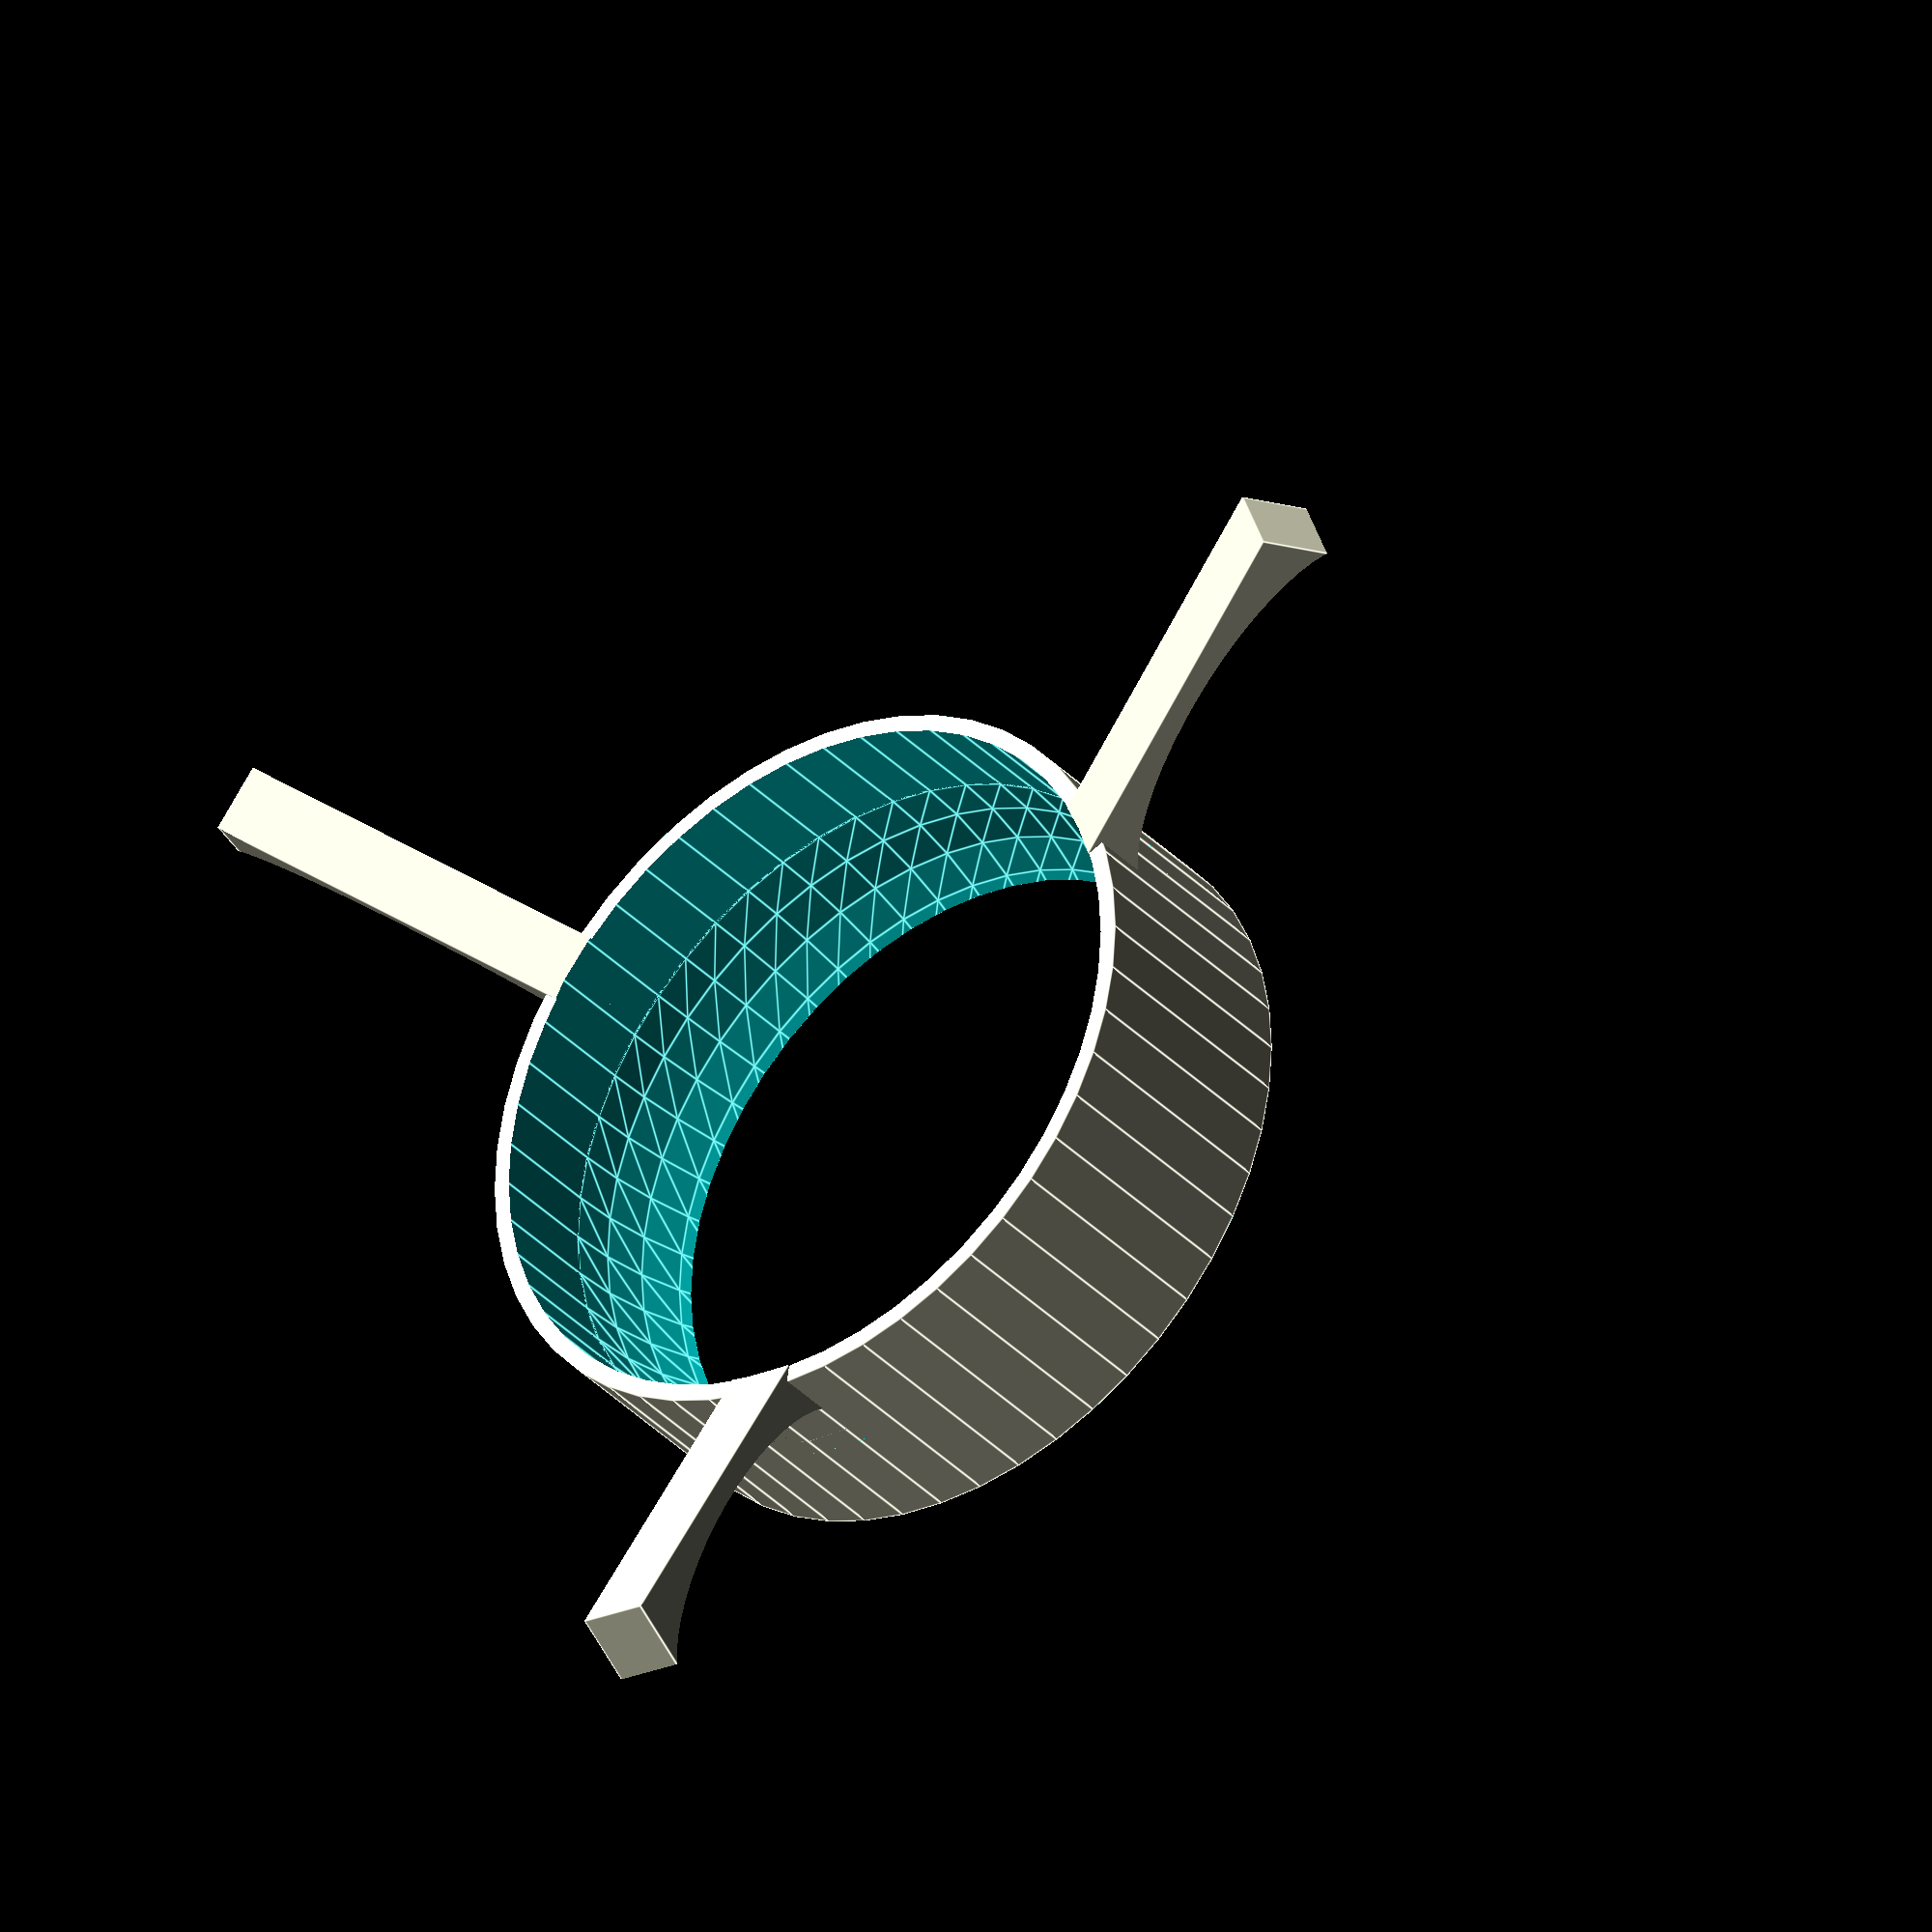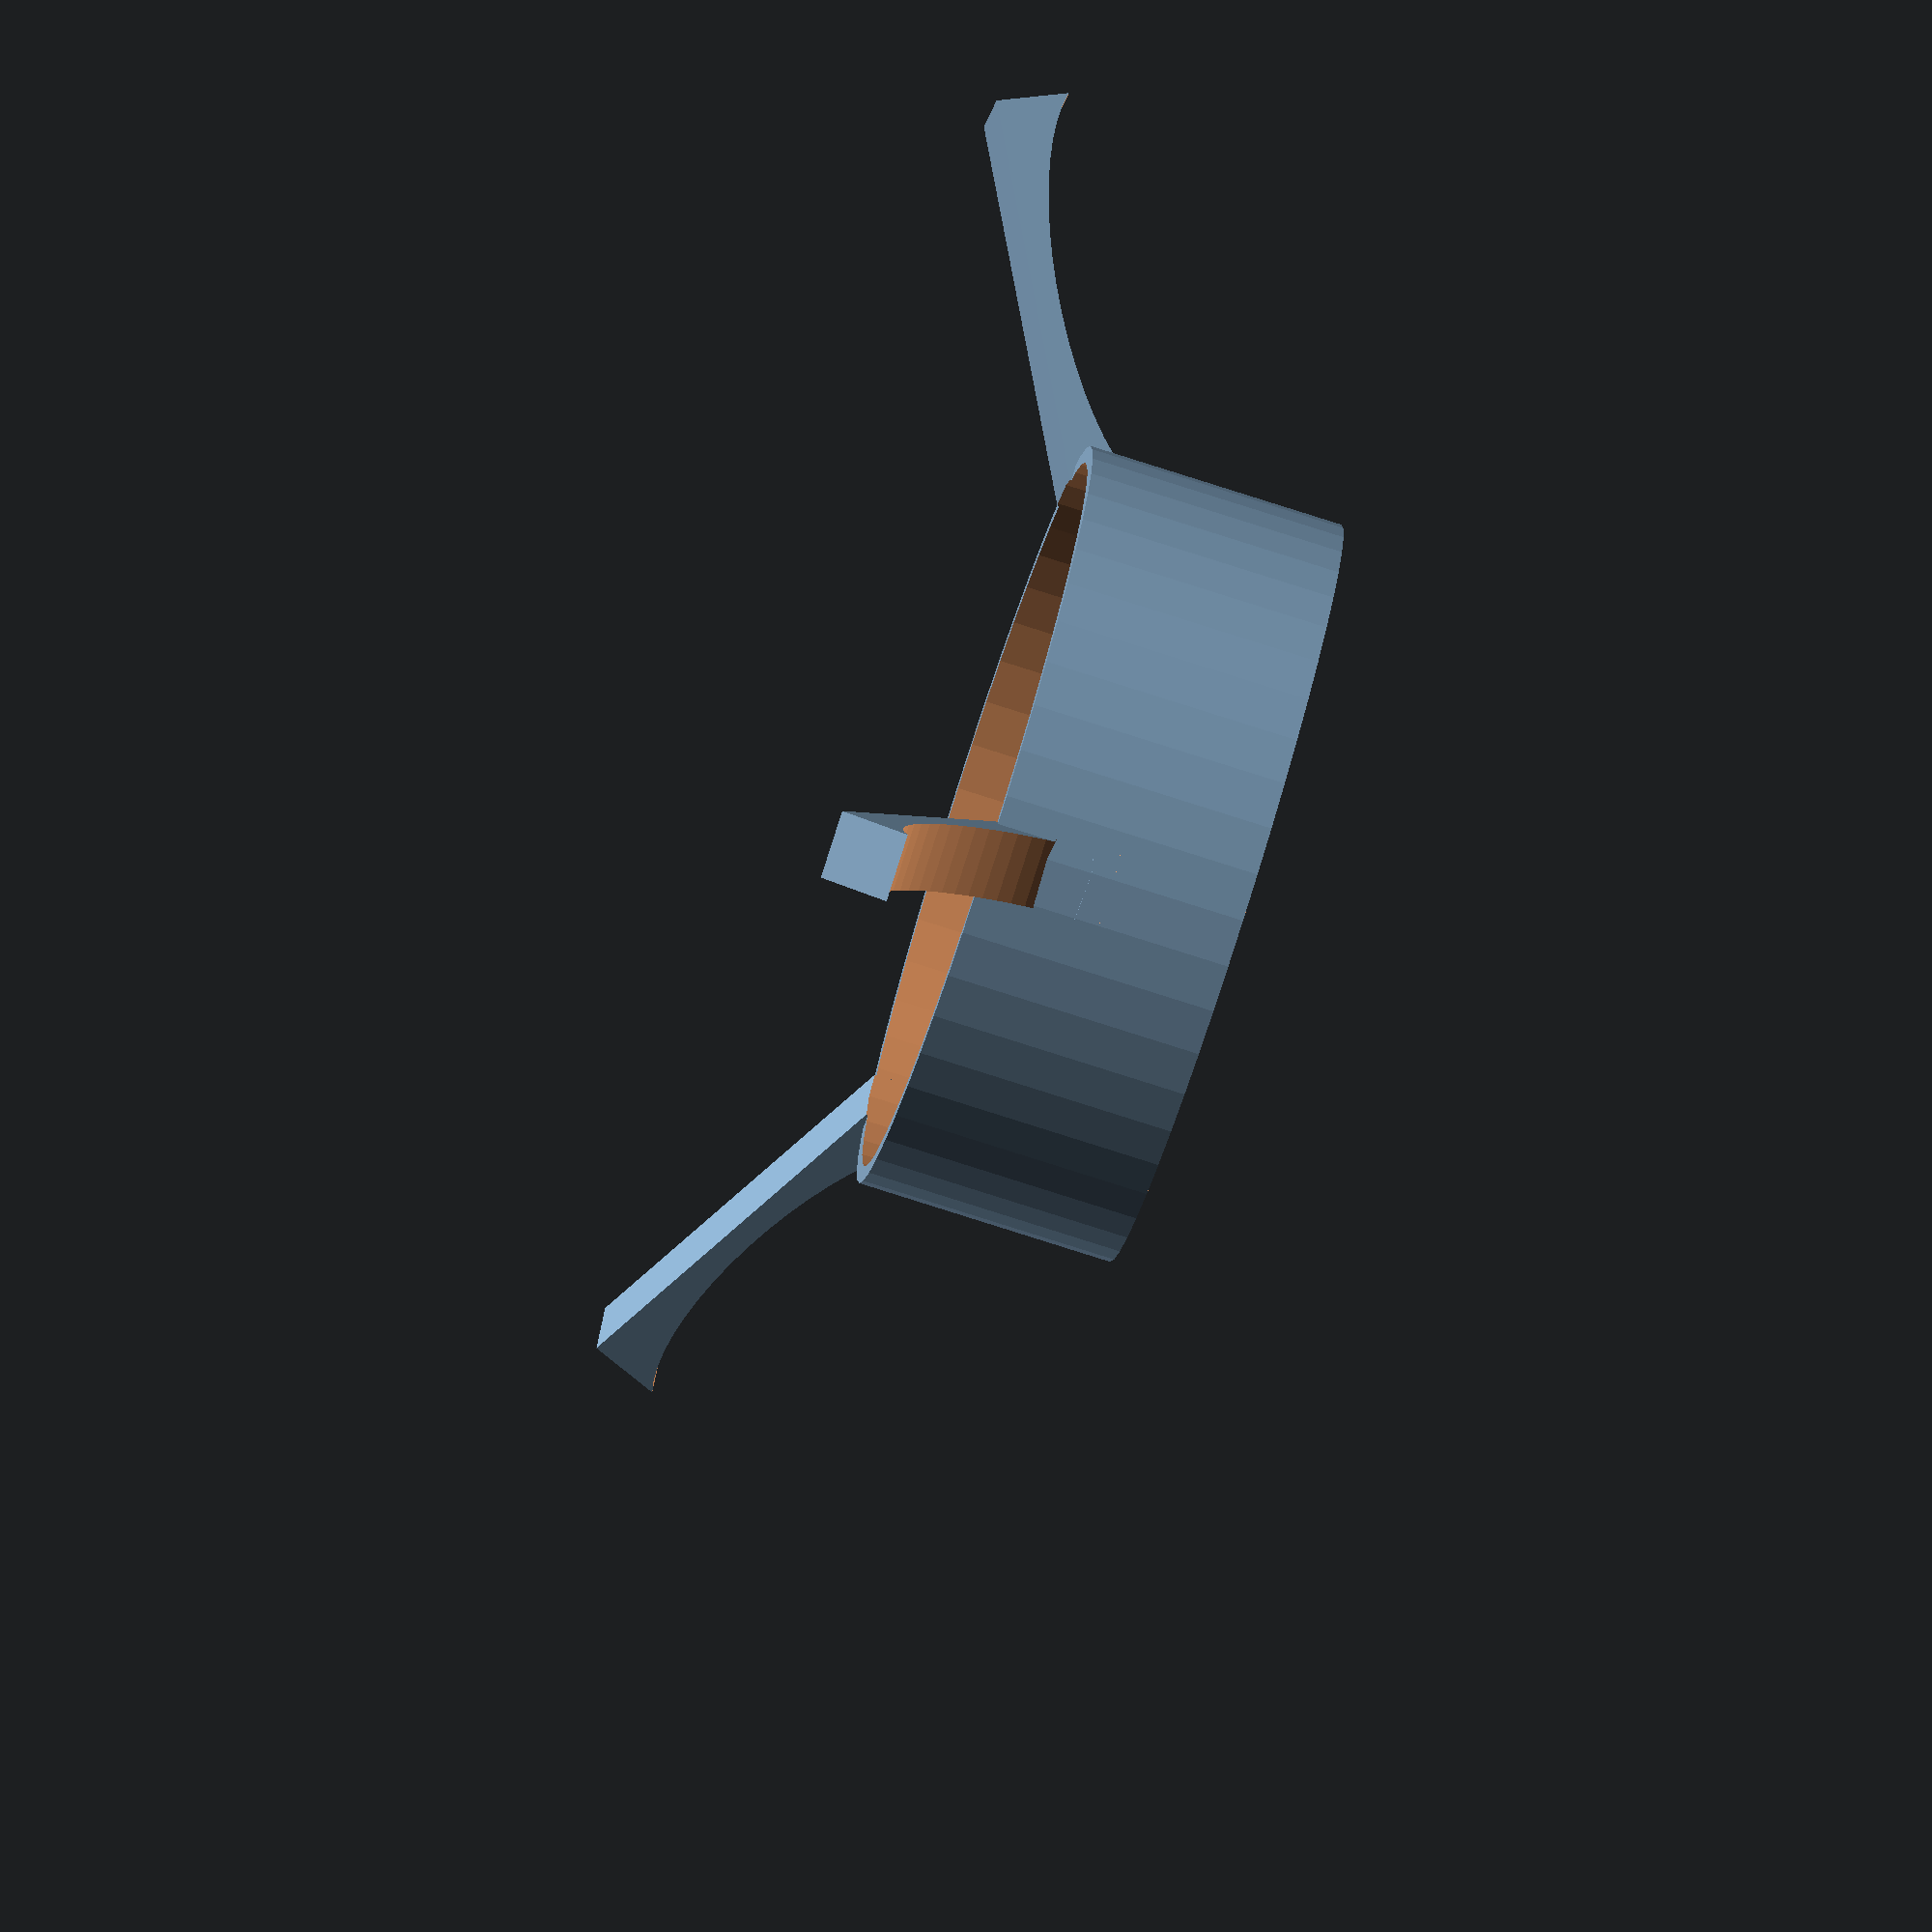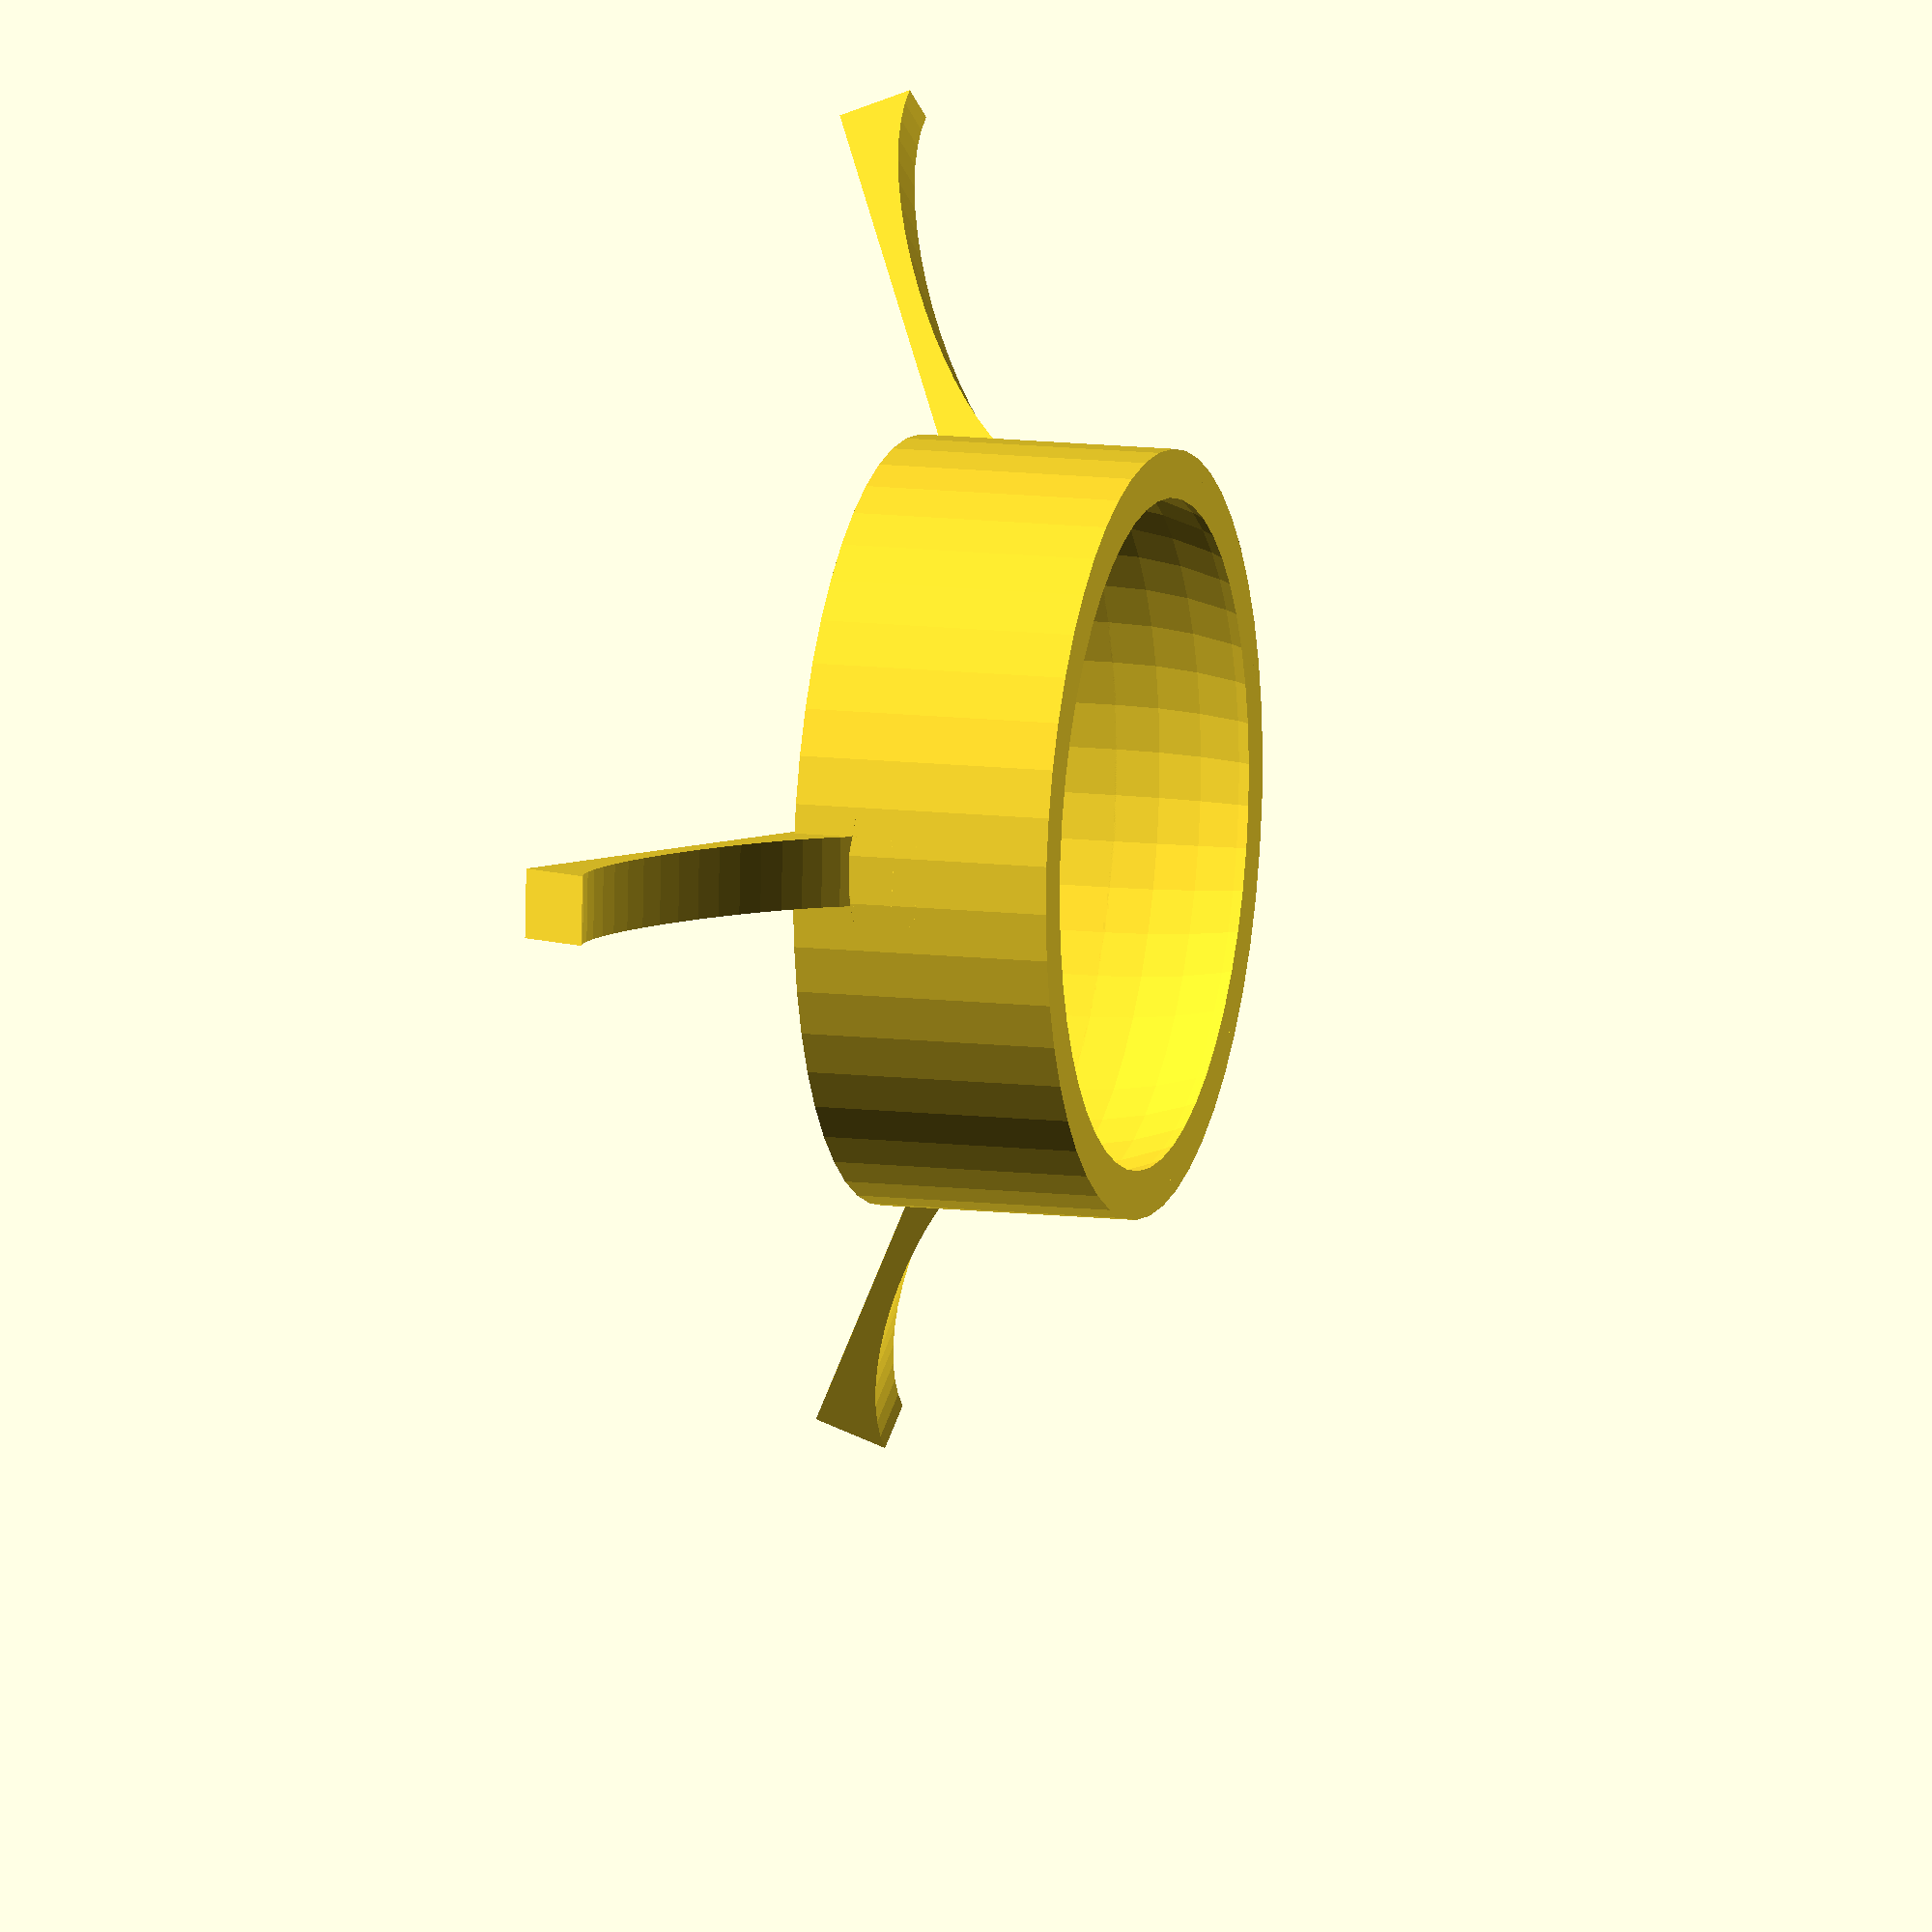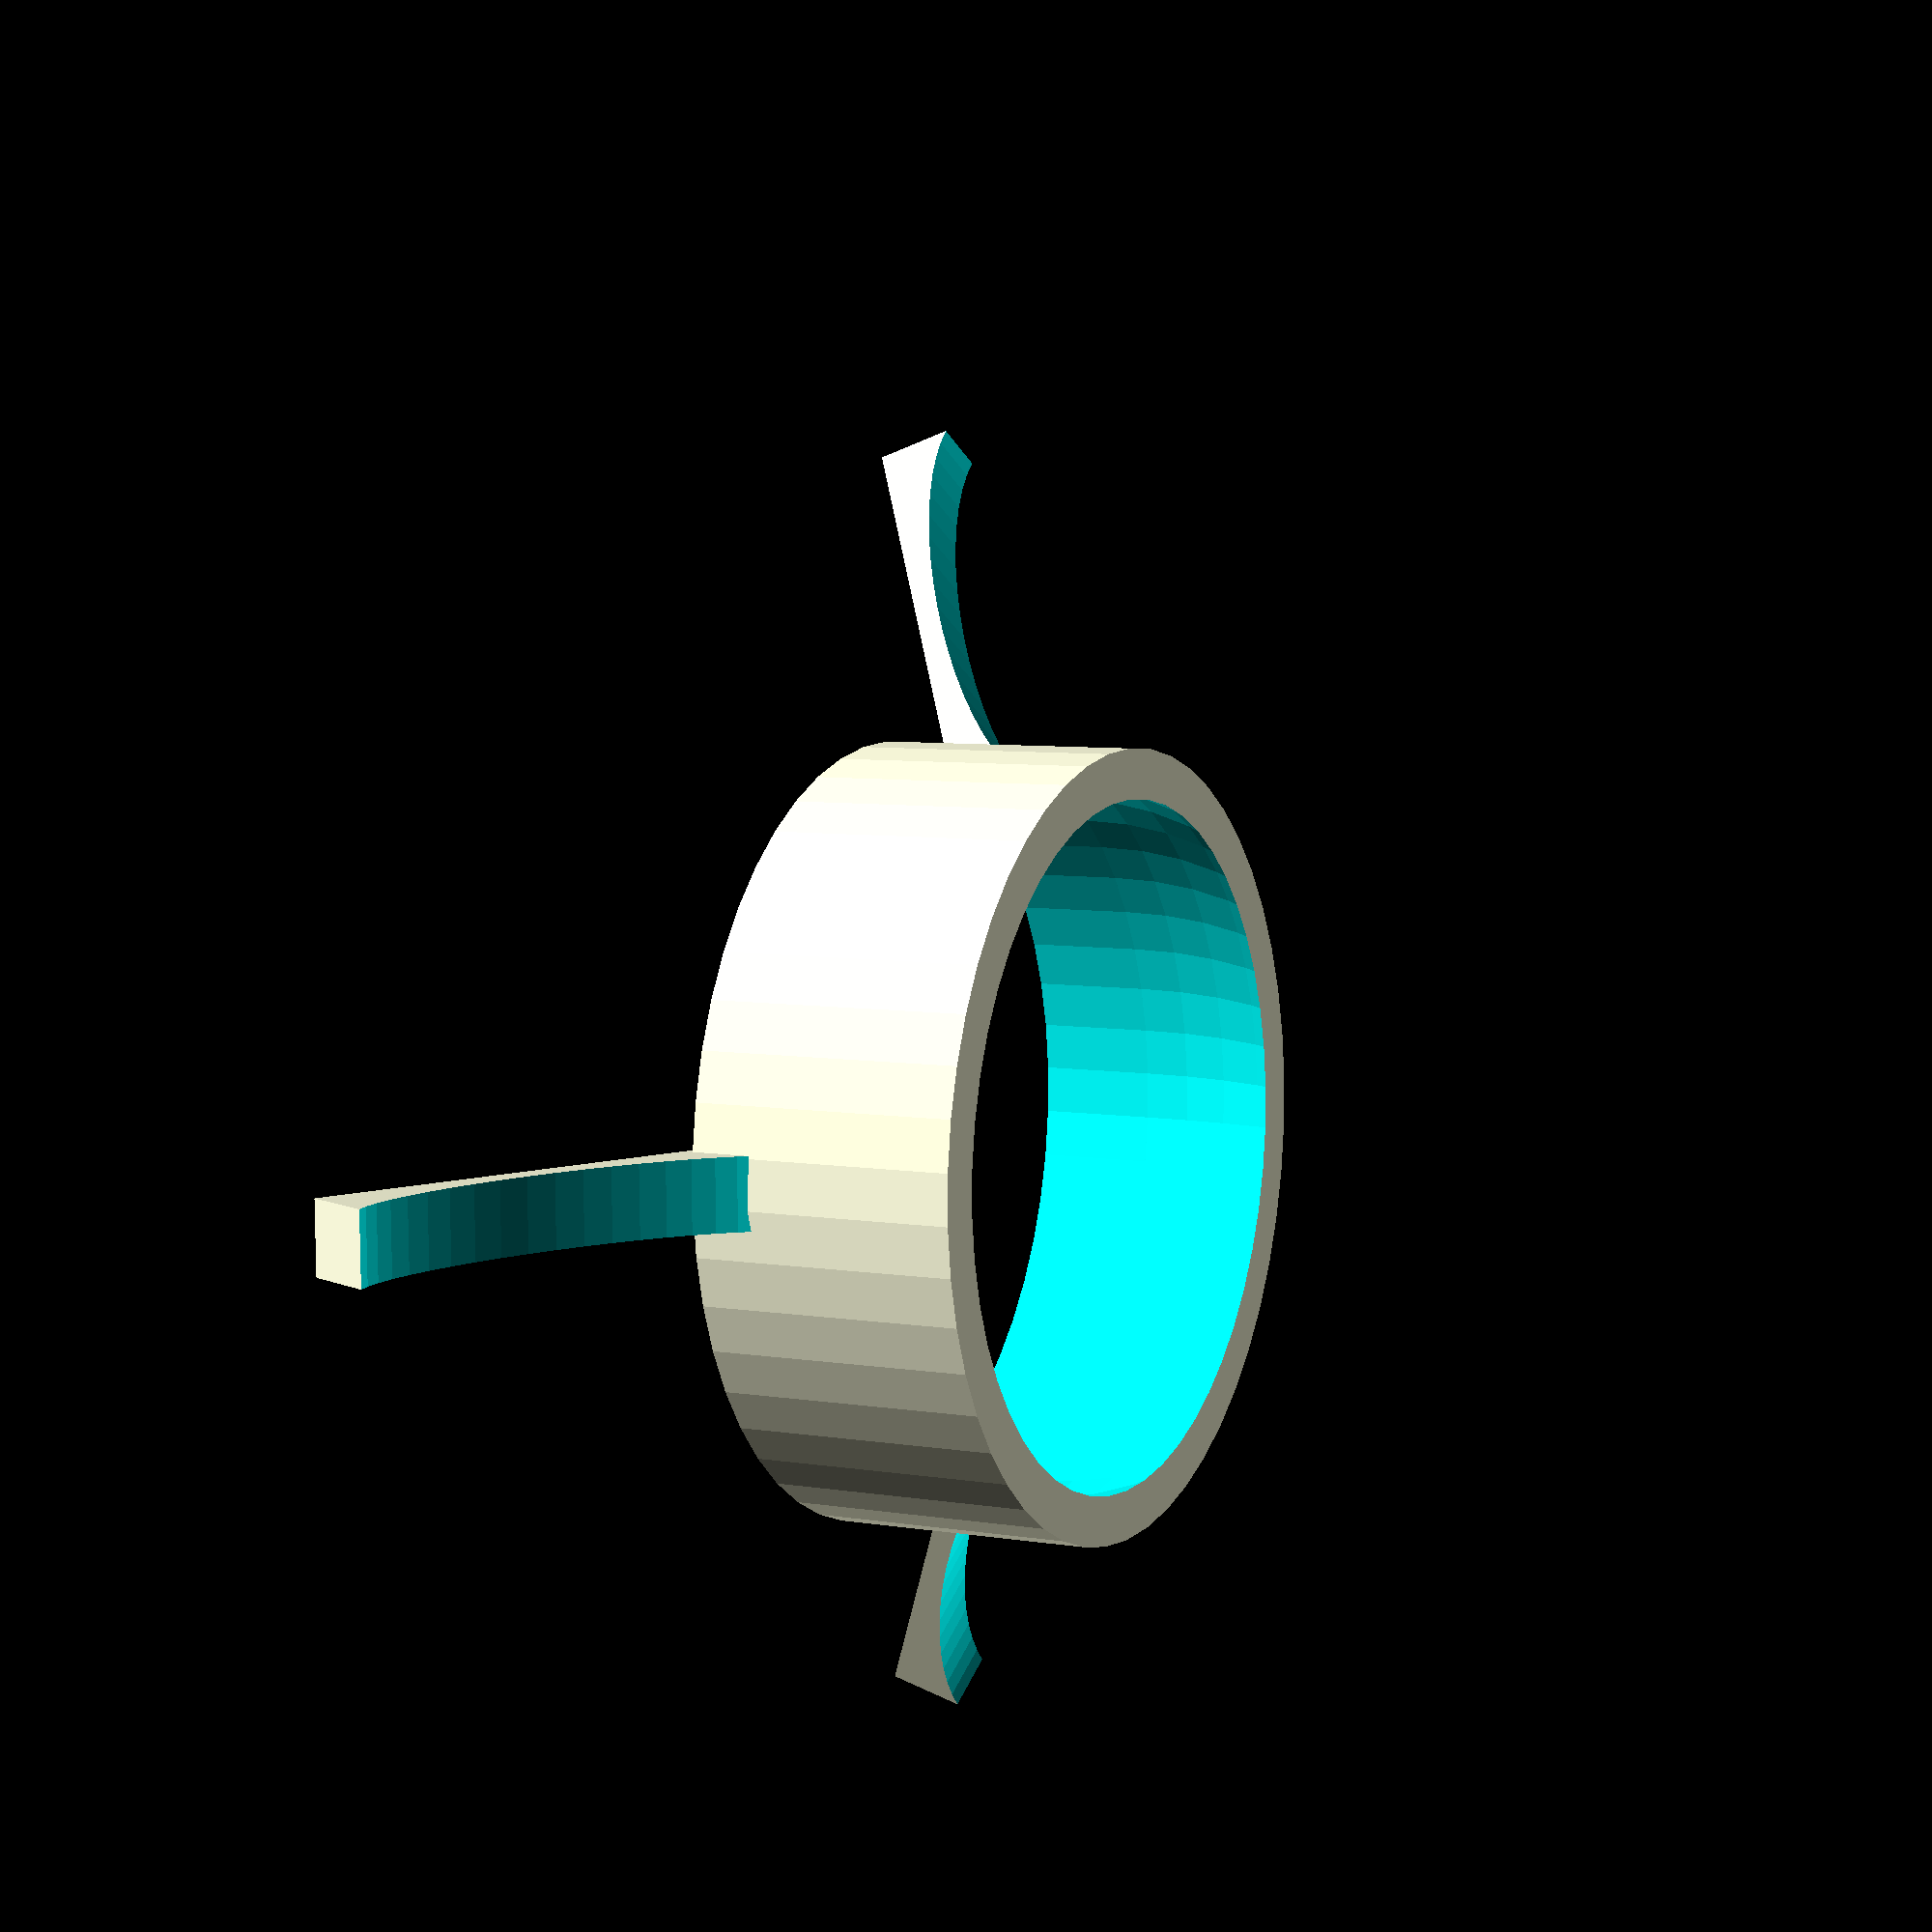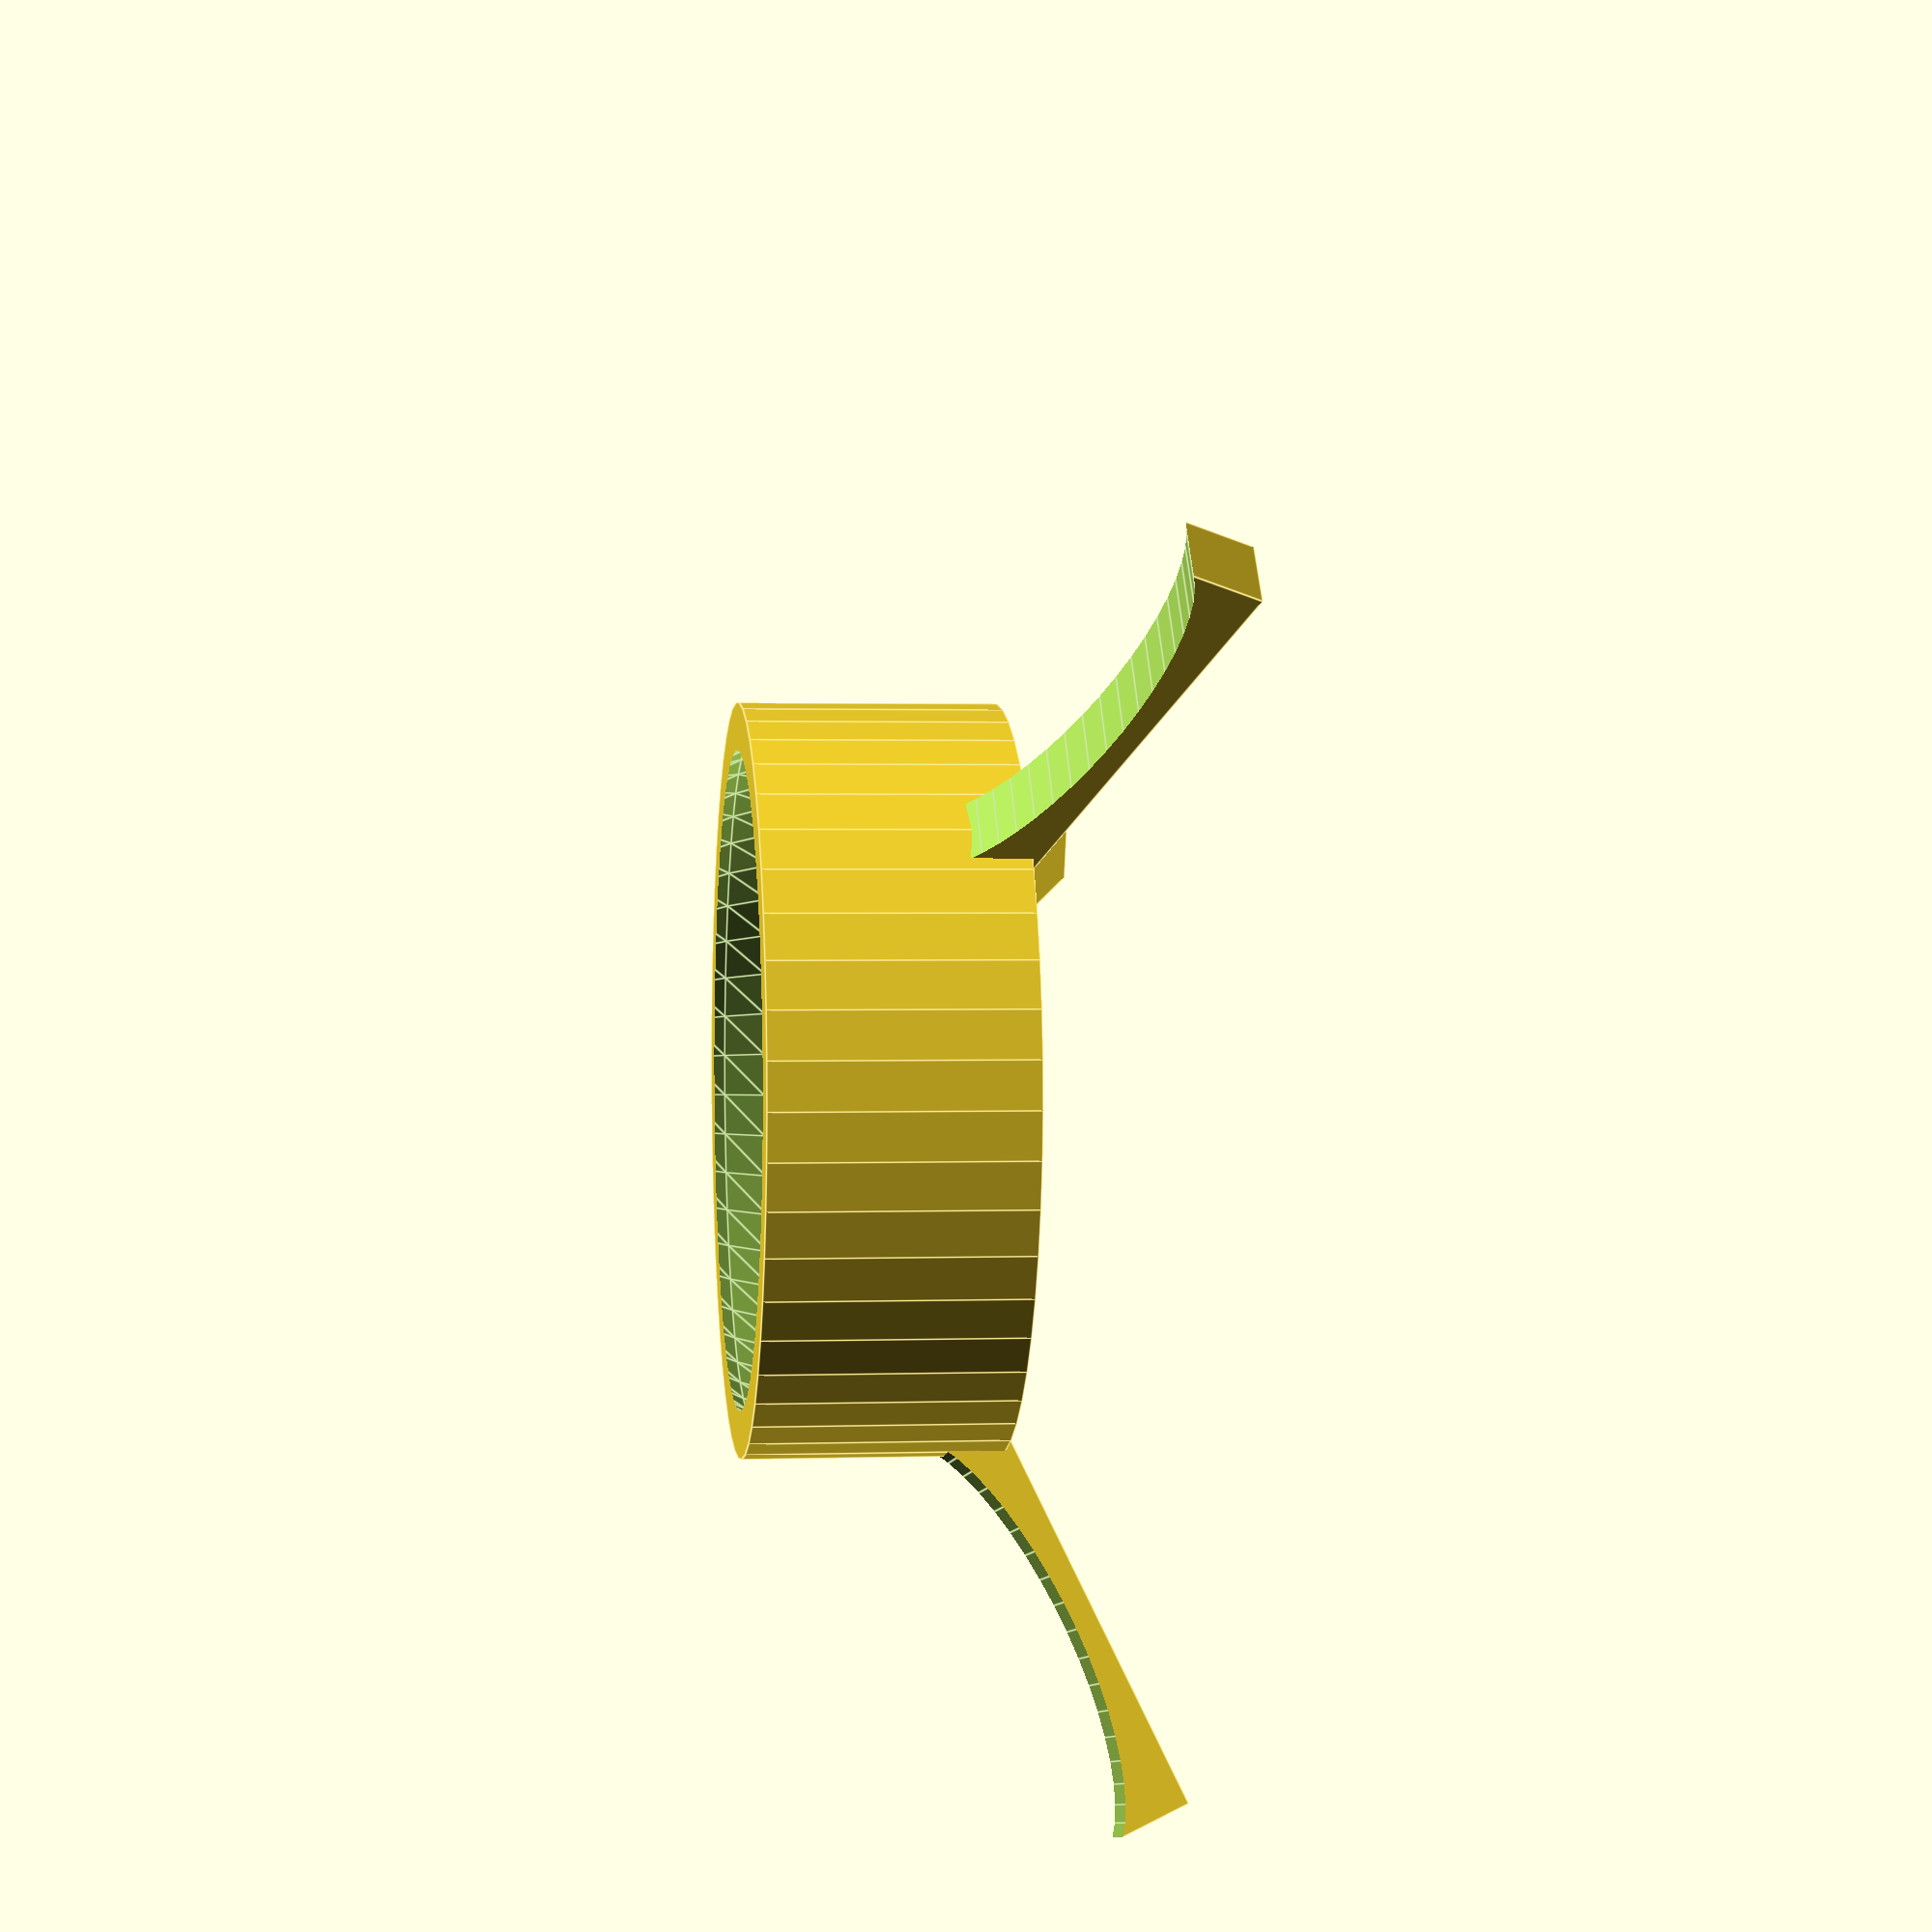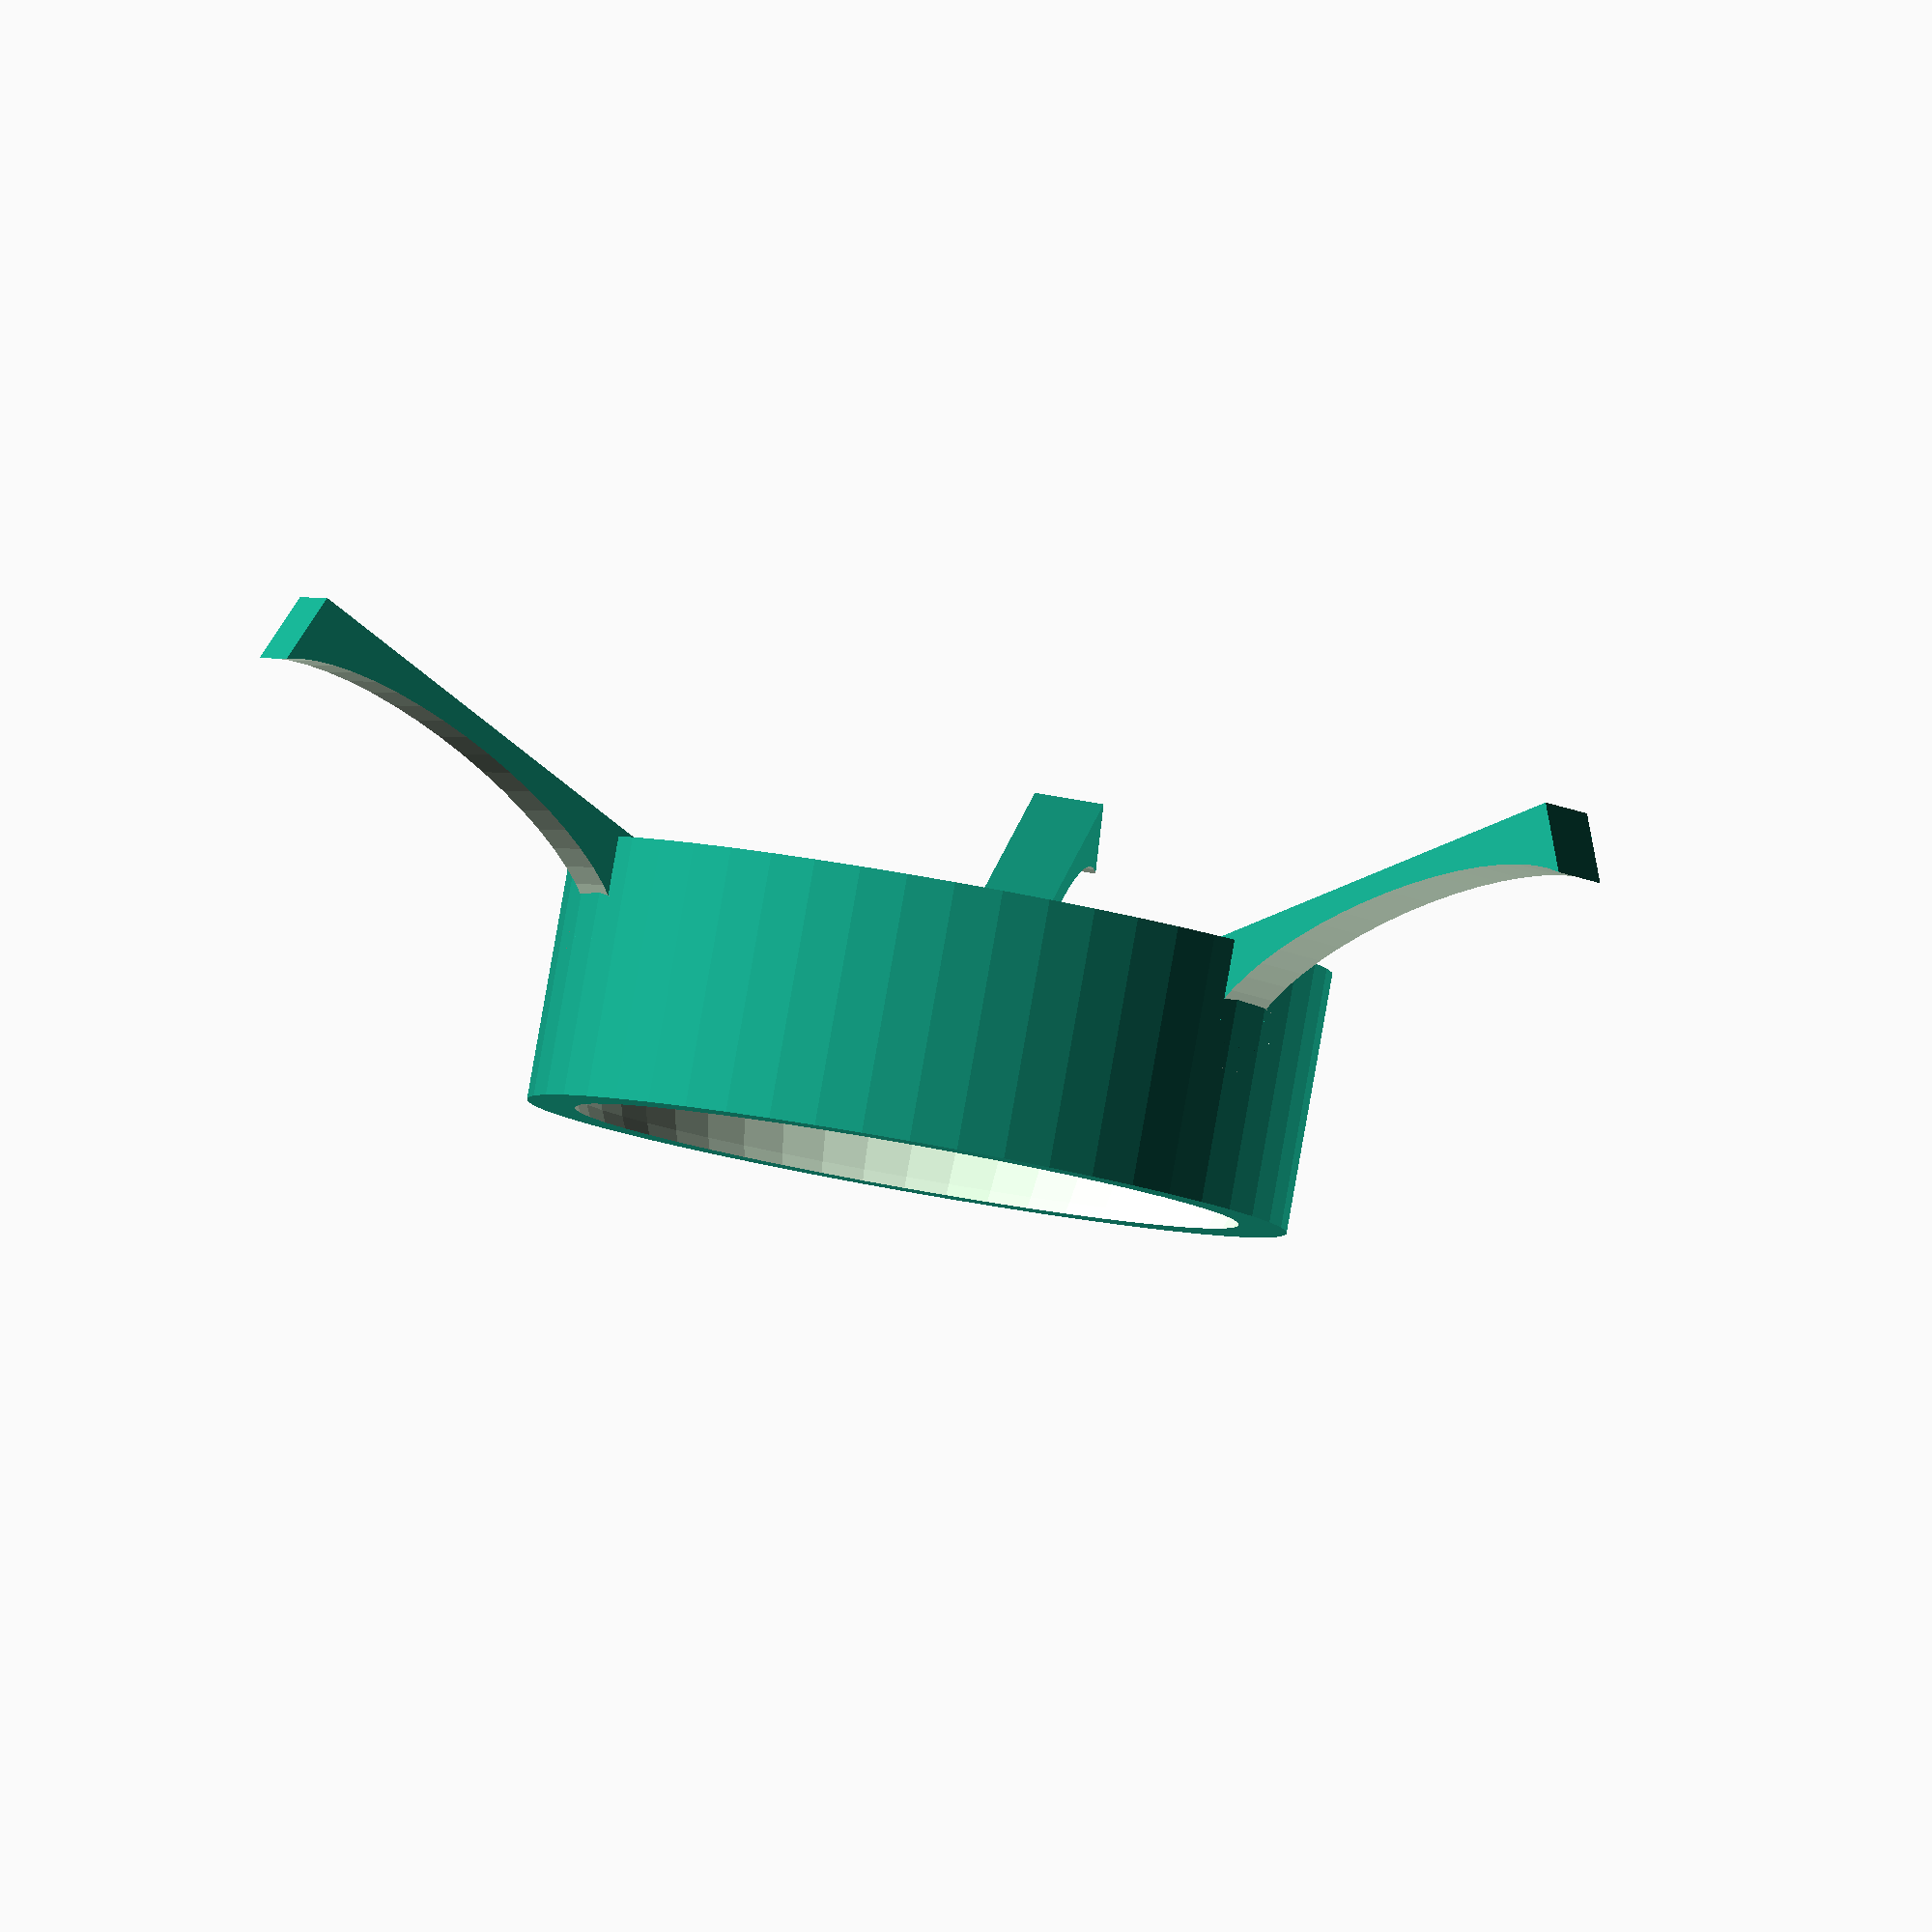
<openscad>
$fn = 50;

// Avocado holder params
AVOCADO_RADIUS =      21;
PERCENT_UNDERWATER =  0.3; // Must be <= 0.5, otherwise avocado will pass through
DISK_RADIUS =         AVOCADO_RADIUS + 1;
DISK_HEIGHT =         15;

// Branches params
BRANCH_THICKNESS_MAX =  6;
BRANCH_WIDTH =          4;
BRANCH_LENGTH =         25;
NB_BRANCHES =           3;

module avocado_holder() {
  difference() {
    sphere_center = AVOCADO_RADIUS - (PERCENT_UNDERWATER * AVOCADO_RADIUS * 2);

    // Main cylinder
    cylinder(r=DISK_RADIUS, h=DISK_HEIGHT);
    // Extruding cylinder, only usefull for thick disks
    translate([0,0,sphere_center]) cylinder(r=AVOCADO_RADIUS, h=DISK_HEIGHT);
    // Inside sphere for a smooth holding
    translate([0,0, sphere_center]) sphere(AVOCADO_RADIUS);
  }
}

module branch(length, width, thickness_max) {
  difference() {
    // Branch body
    translate([0,-width/2,0])
      cube([length, width, thickness_max]);

    // Extruding cylinder
    translate([length/2,width/2+1,0]) rotate([90,0,0])
      scale([BRANCH_LENGTH/2+1,thickness_max/1.3,1]) cylinder(r=1, h=width+2);
  }
}

avocado_holder();

// Populate branches
for (num_branch = [0:NB_BRANCHES - 1]) {
  difference() {
    rotate([0,0,num_branch * (360 / NB_BRANCHES)]) {
      translate([DISK_RADIUS, 0, DISK_HEIGHT-BRANCH_THICKNESS_MAX])
        rotate([0,-25,0])
          branch(BRANCH_LENGTH, BRANCH_WIDTH, BRANCH_THICKNESS_MAX);
    }
    cylinder(r=DISK_RADIUS, h=DISK_HEIGHT);
    cylinder(r=AVOCADO_RADIUS, h=DISK_HEIGHT+BRANCH_LENGTH);
  }
}

</openscad>
<views>
elev=35.0 azim=338.5 roll=36.6 proj=o view=edges
elev=77.8 azim=203.9 roll=72.2 proj=o view=solid
elev=168.6 azim=296.3 roll=73.7 proj=o view=solid
elev=354.1 azim=241.1 roll=116.7 proj=p view=solid
elev=358.8 azim=221.2 roll=263.1 proj=p view=edges
elev=93.8 azim=276.8 roll=350.0 proj=o view=solid
</views>
